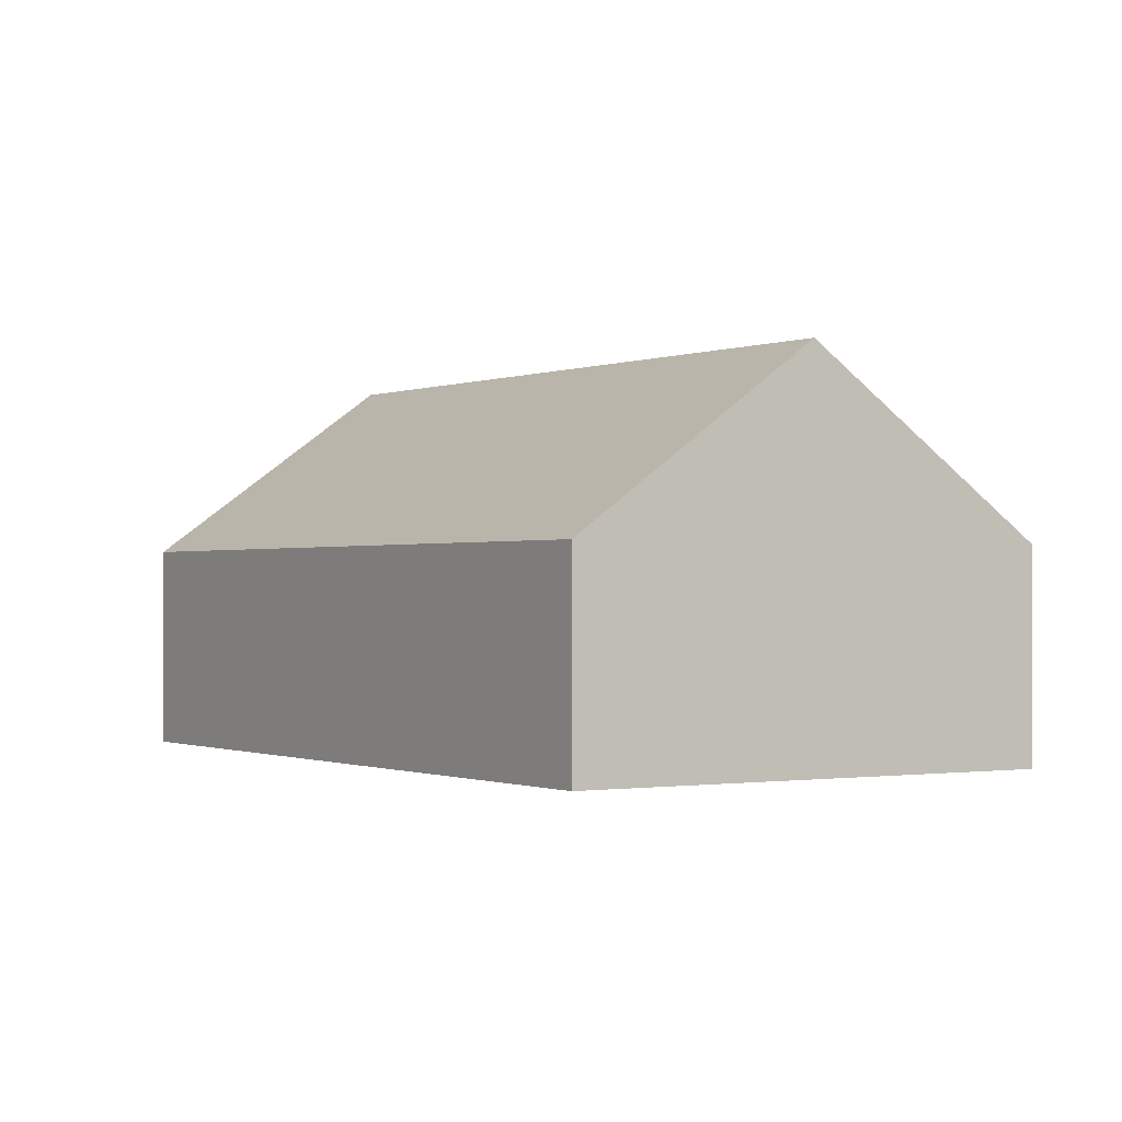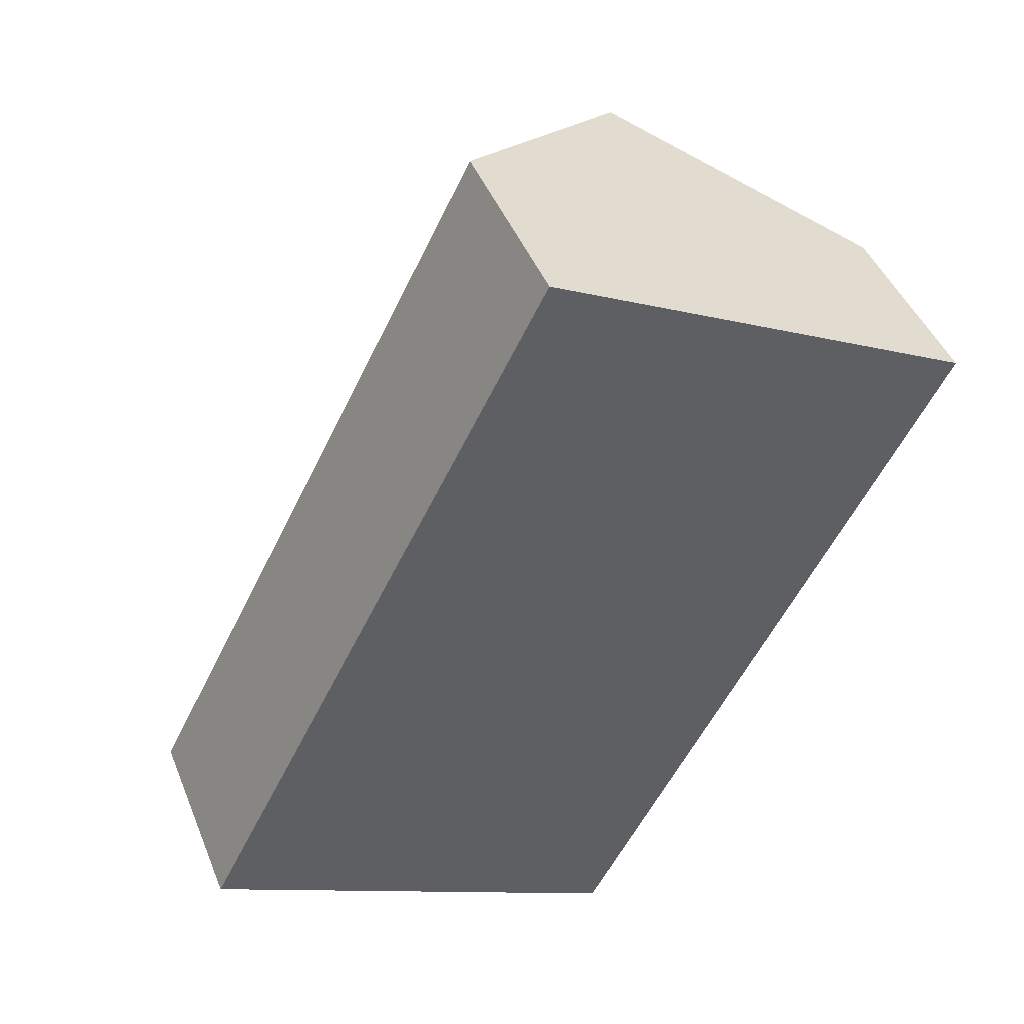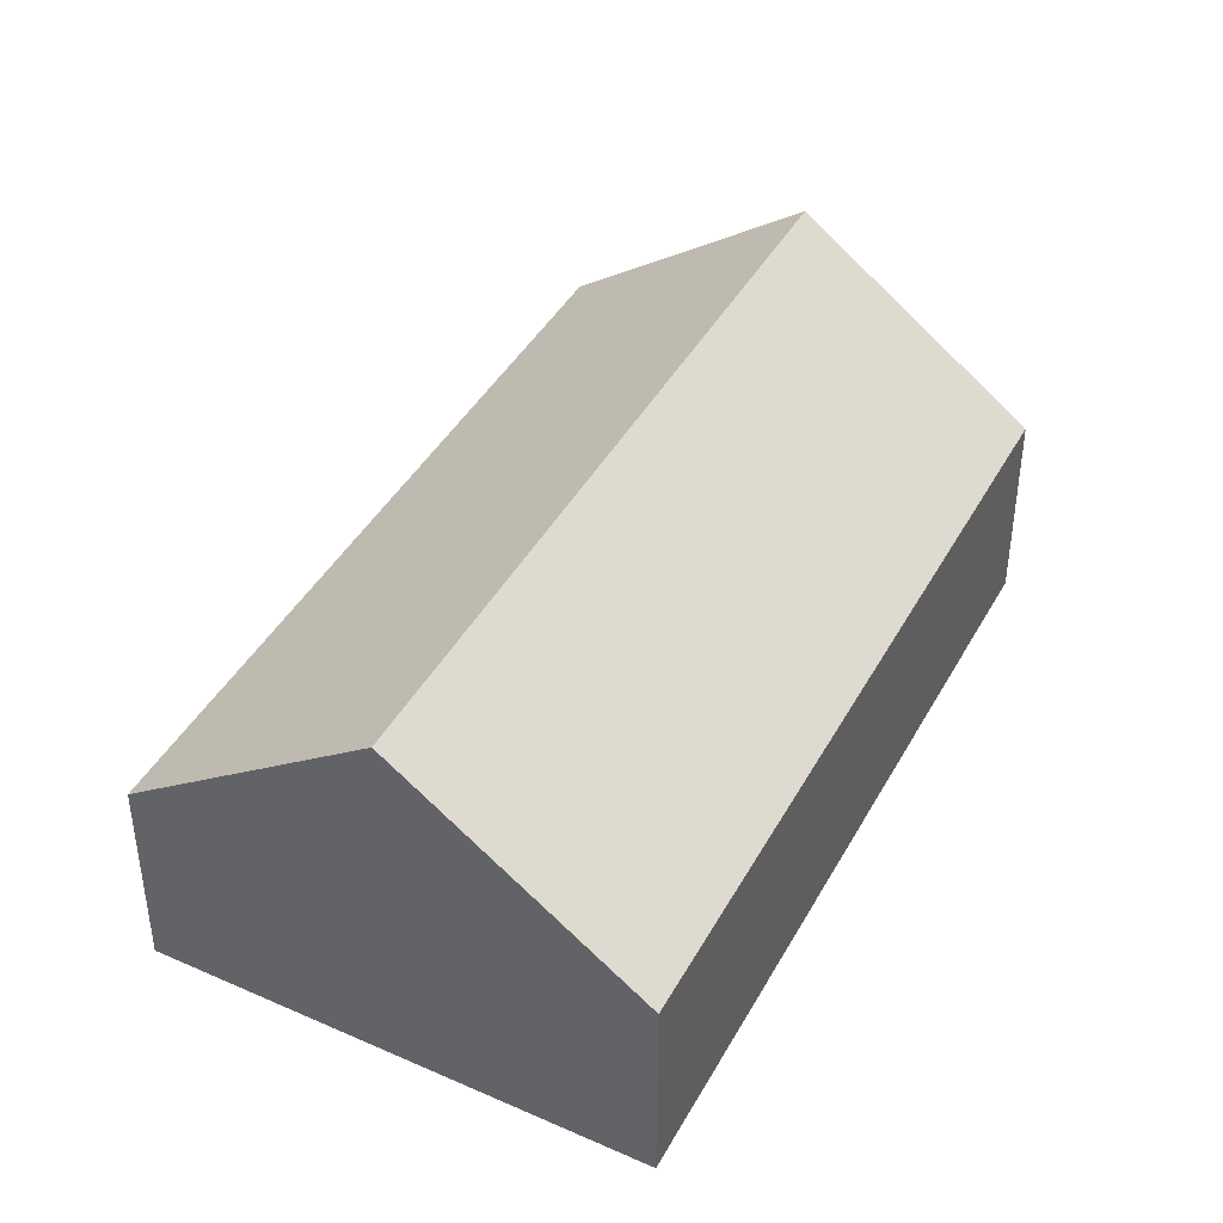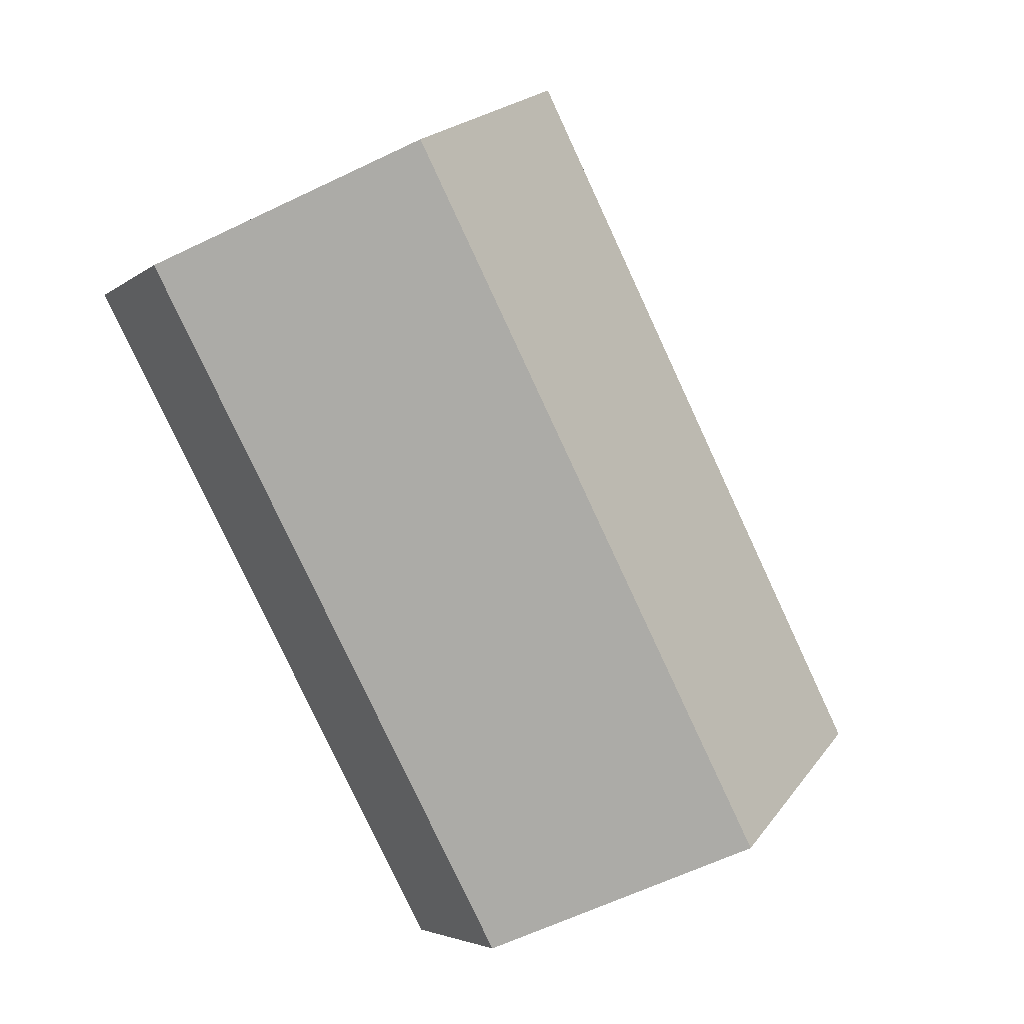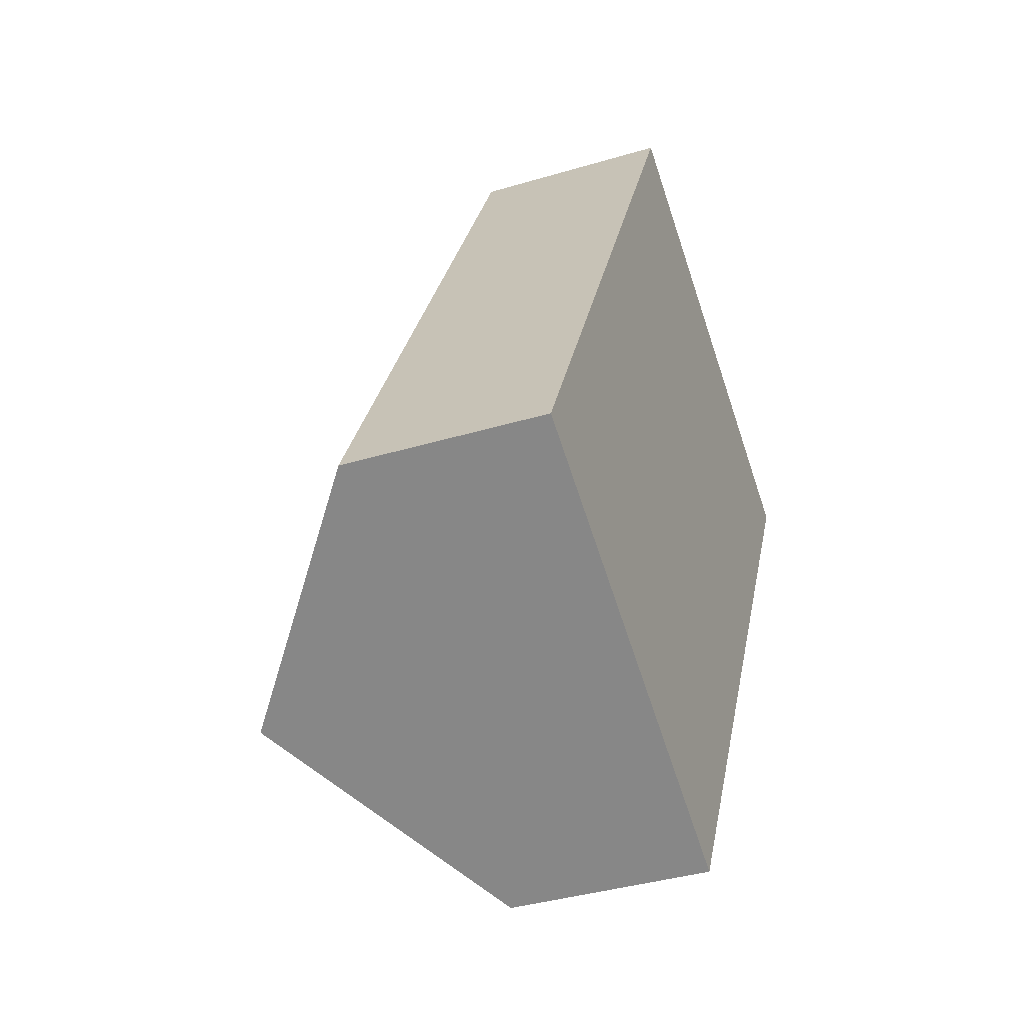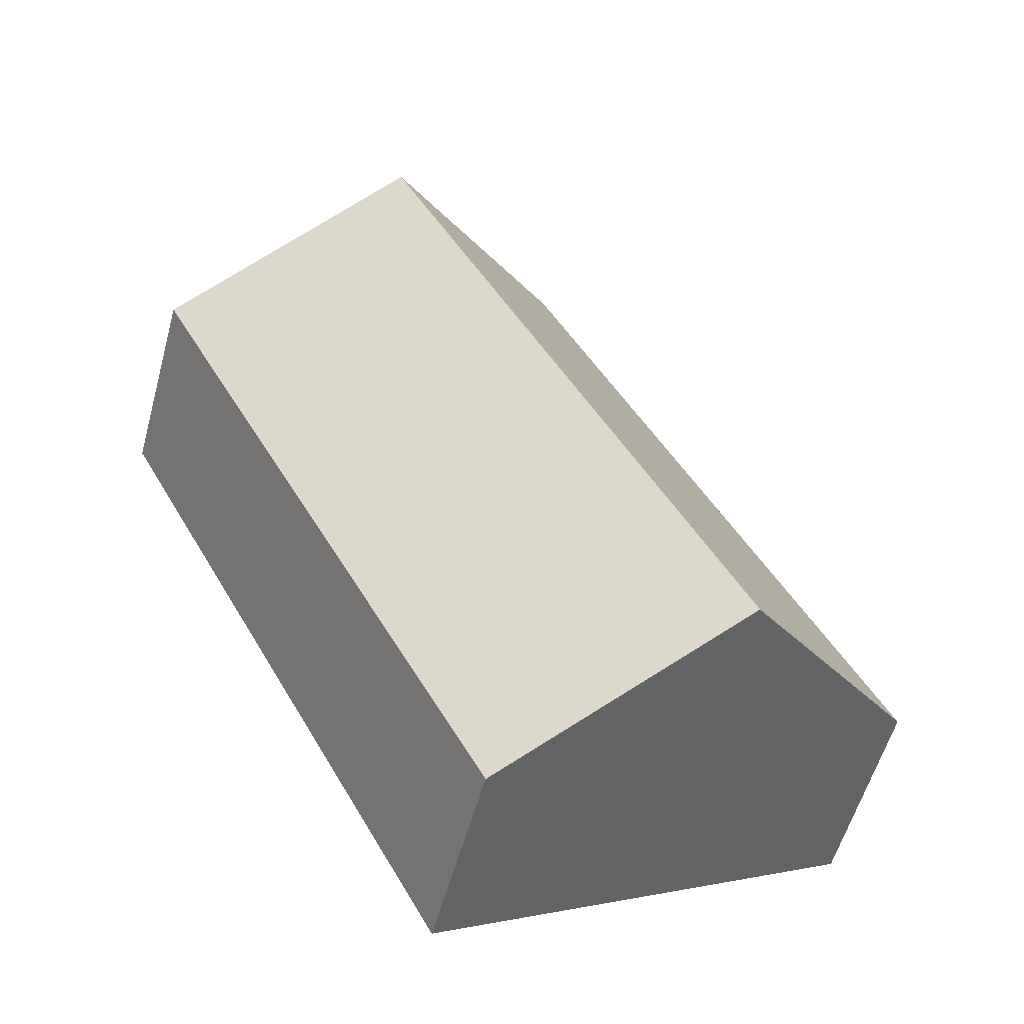
<metadata>
{"format":"obj","ext":"obj","renderer":"f3d","projection":"perspective","resolution":1024,"background":"white","views":[{"elev":-0.7,"azim":-4.5,"up":"+Z"},{"elev":44.5,"azim":158.8,"up":"+Y"},{"elev":43.1,"azim":-125.0,"up":"+Z"},{"elev":-4.1,"azim":-24.3,"up":"+Y"},{"elev":-38.4,"azim":110.7,"up":"+Y"},{"elev":-56.2,"azim":-15.3,"up":"+Y"}]}
</metadata>
<code>
v -452.7 -1567 5.238
v -462.2 -1549 5.227
v -463.9 -1573 5.213
v -473.7 -1554 5.22
v -468 -1552 9.818
v -458.3 -1570 9.721
v -462.2 -1549 5.227
v -467.9 -1552 9.817
v -458.3 -1570 9.721
v -468 -1552 9.818
v -467.9 -1552 9.817
v -473.6 -1555 5.22
v -473.5 -1555 5.319
v -473.6 -1554 5.319
v -463.8 -1573 5.312
v -464 -1550 6.644
v -463.9 -1550 6.644
v -454.4 -1568 6.656
v -463.7 -1549 6.484
v -463.8 -1549 6.485
v -454 -1568 6.299
v -458.4 -1560 6.651
v -462.4 -1562 9.761
v -462.4 -1562 9.761
v -467.9 -1565 5.315
v -468 -1565 5.216
v -456.7 -1559 5.233
v -458.1 -1560 6.377
v -471.8 -1554 6.697
v -471.9 -1554 6.697
v -466.2 -1564 6.693
v -462.1 -1572 6.69
v -463.3 -1560 9.771
v -459.4 -1558 6.65
v -463.3 -1560 9.771
v -467.1 -1562 6.693
v -469 -1563 5.217
v -468.8 -1563 5.316
v -459 -1558 6.395
v -457.6 -1558 5.232
v -466.5 -1564 6.384
v -462.6 -1572 6.297
v -472 -1554 6.503
v -467.5 -1563 6.404
v -472.1 -1554 6.504
v -454 -1568 6.299
v -452.7 -1567 5.238
v -452.7 -1567 0
v -454 -1568 0
v -462.2 -1549 5.227
v -462.2 -1549 5.227
v -462.2 -1549 0
v -462.2 -1549 0
v -468 -1565 5.216
v -463.9 -1573 5.213
v -463.9 -1573 0
v -468 -1565 8.882e-16
v -473.6 -1554 5.319
v -473.7 -1554 5.22
v -473.7 -1554 0
v -473.6 -1554 0
v -464 -1550 6.644
v -468 -1552 9.818
v -468 -1552 -1.776e-15
v -464 -1550 0
v -457.6 -1558 5.232
v -462.2 -1549 5.227
v -462.2 -1549 0
v -457.6 -1558 -8.882e-16
v -462.1 -1572 6.69
v -458.3 -1570 9.721
v -458.3 -1570 -1.776e-15
v -462.1 -1572 8.882e-16
v -473.7 -1554 5.22
v -473.6 -1555 5.22
v -473.6 -1555 -8.882e-16
v -473.7 -1554 0
v -472.1 -1554 6.504
v -473.6 -1554 5.319
v -473.6 -1554 0
v -472.1 -1554 0
v -463.9 -1573 5.213
v -463.8 -1573 5.312
v -463.8 -1573 0
v -463.9 -1573 0
v -463.8 -1549 6.485
v -464 -1550 6.644
v -464 -1550 0
v -463.8 -1549 0
v -458.3 -1570 9.721
v -454.4 -1568 6.656
v -454.4 -1568 0
v -458.3 -1570 -1.776e-15
v -462.2 -1549 5.227
v -463.8 -1549 6.485
v -463.8 -1549 0
v -462.2 -1549 0
v -454.4 -1568 6.656
v -454 -1568 6.299
v -454 -1568 0
v -454.4 -1568 0
v -469 -1563 5.217
v -468 -1565 5.216
v -468 -1565 8.882e-16
v -469 -1563 0
v -452.7 -1567 5.238
v -456.7 -1559 5.233
v -456.7 -1559 0
v -452.7 -1567 0
v -468 -1552 9.818
v -471.9 -1554 6.697
v -471.9 -1554 0
v -468 -1552 -1.776e-15
v -462.6 -1572 6.297
v -462.1 -1572 6.69
v -462.1 -1572 8.882e-16
v -462.6 -1572 0
v -473.6 -1555 5.22
v -469 -1563 5.217
v -469 -1563 0
v -473.6 -1555 -8.882e-16
v -456.7 -1559 5.233
v -457.6 -1558 5.232
v -457.6 -1558 -8.882e-16
v -456.7 -1559 0
v -463.8 -1573 5.312
v -462.6 -1572 6.297
v -462.6 -1572 0
v -463.8 -1573 0
v -471.9 -1554 6.697
v -472.1 -1554 6.504
v -472.1 -1554 0
v -471.9 -1554 0
v -452.7 -1567 0
v -463.9 -1573 0
v -473.7 -1554 0
v -462.2 -1549 0
f 17 8 5 16
f 34 22 23 33
f 30 10 11 29
f 35 24 31 36
f 13 12 4 14
f 38 25 26 37
f 20 2 7 19
f 40 27 28 39
f 19 17 16 20
f 39 28 22 34
f 22 18 6 23
f 31 24 9 32
f 25 15 3 26
f 27 1 21 28
f 28 21 18 22
f 43 13 14 45
f 41 25 38 44
f 42 15 25 41
f 33 8 17 34
f 36 29 11 35
f 37 12 13 38
f 39 19 7 40
f 34 17 19 39
f 44 38 13 43
f 41 31 32 42
f 43 29 36 44
f 45 30 29 43
f 44 36 31 41
f 47 48 49 46
f 51 52 53 50
f 55 56 57 54
f 59 60 61 58
f 63 64 65 62
f 67 68 69 66
f 71 72 73 70
f 75 76 77 74
f 79 80 81 78
f 83 84 85 82
f 87 88 89 86
f 91 92 93 90
f 95 96 97 94
f 99 100 101 98
f 103 104 105 102
f 107 108 109 106
f 111 112 113 110
f 115 116 117 114
f 119 120 121 118
f 123 124 125 122
f 127 128 129 126
f 131 132 133 130
f 135 136 137 134

</code>
